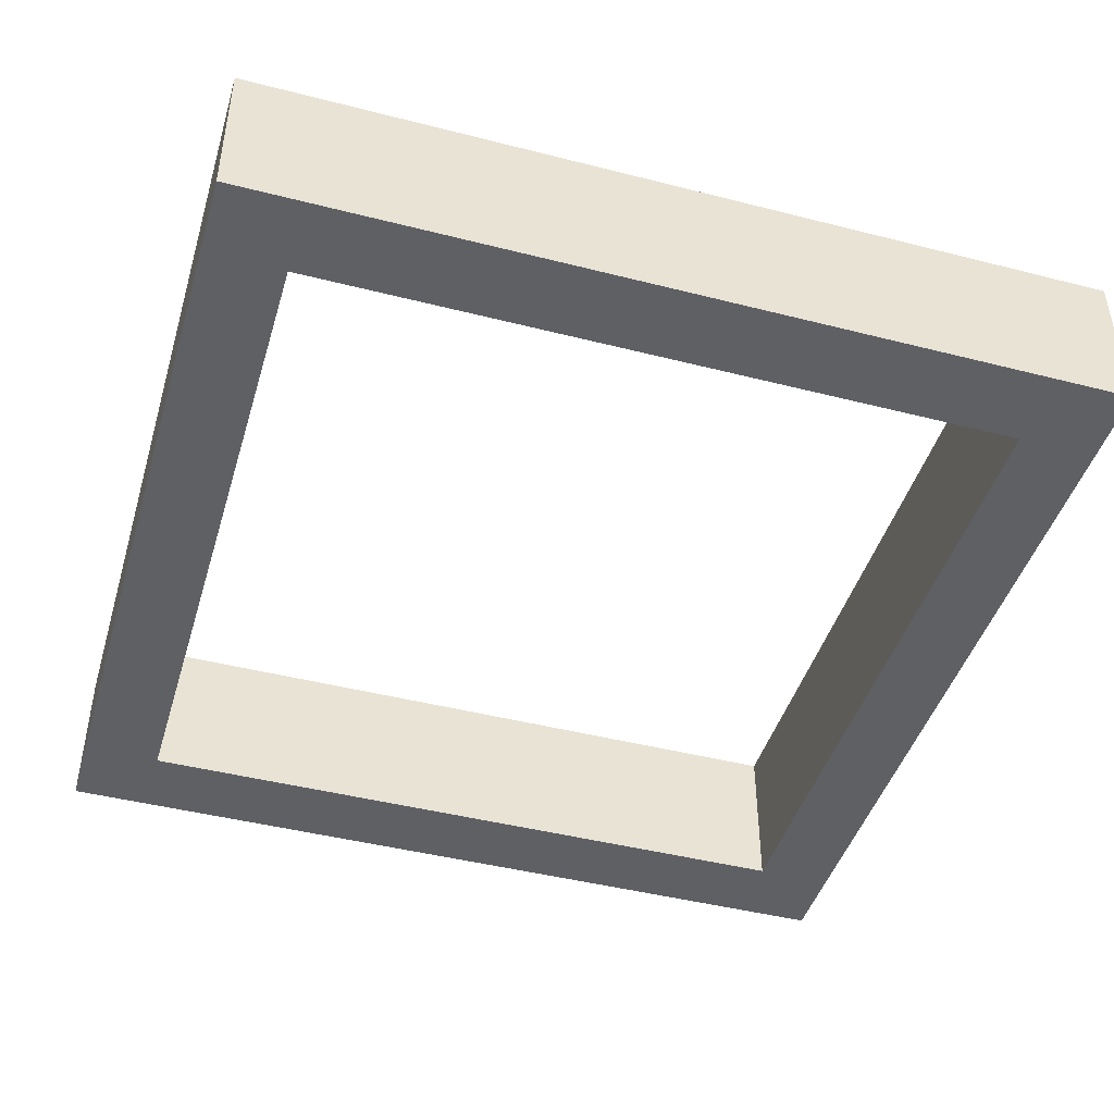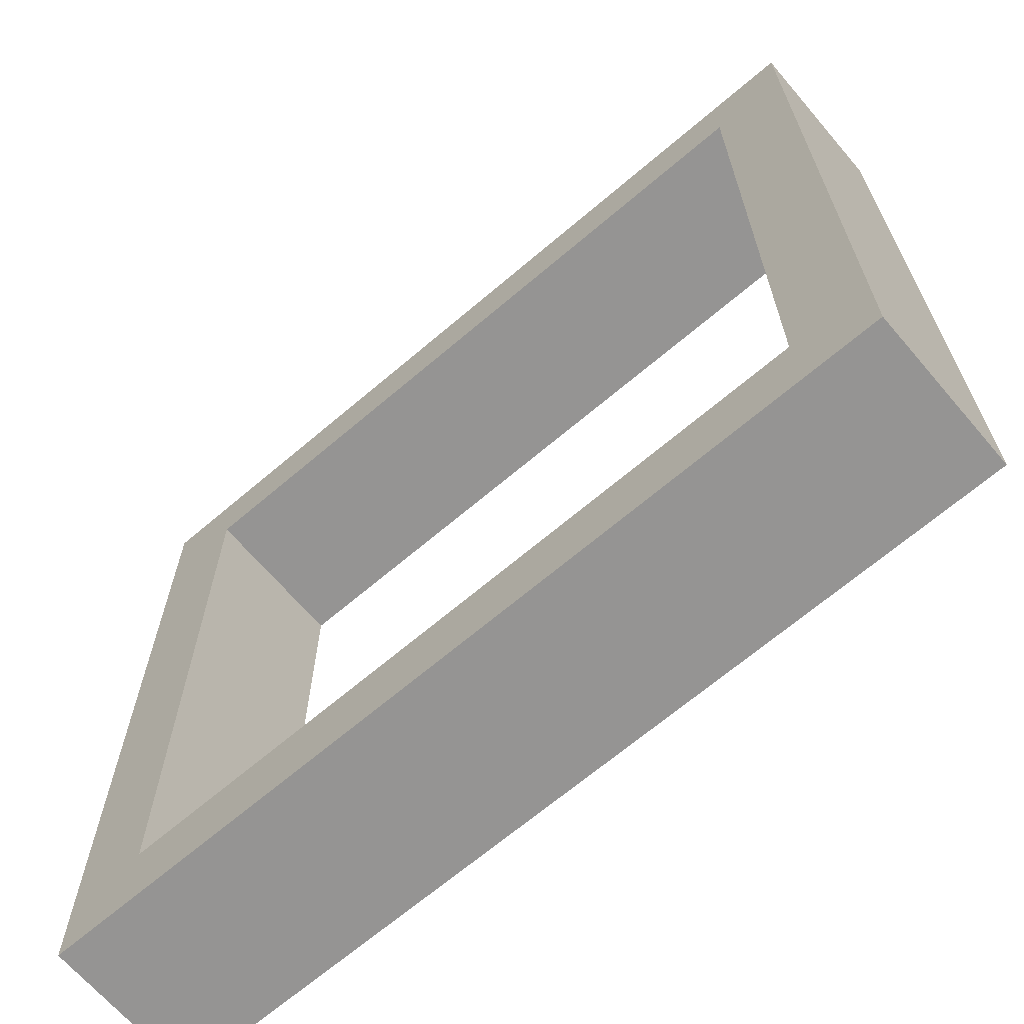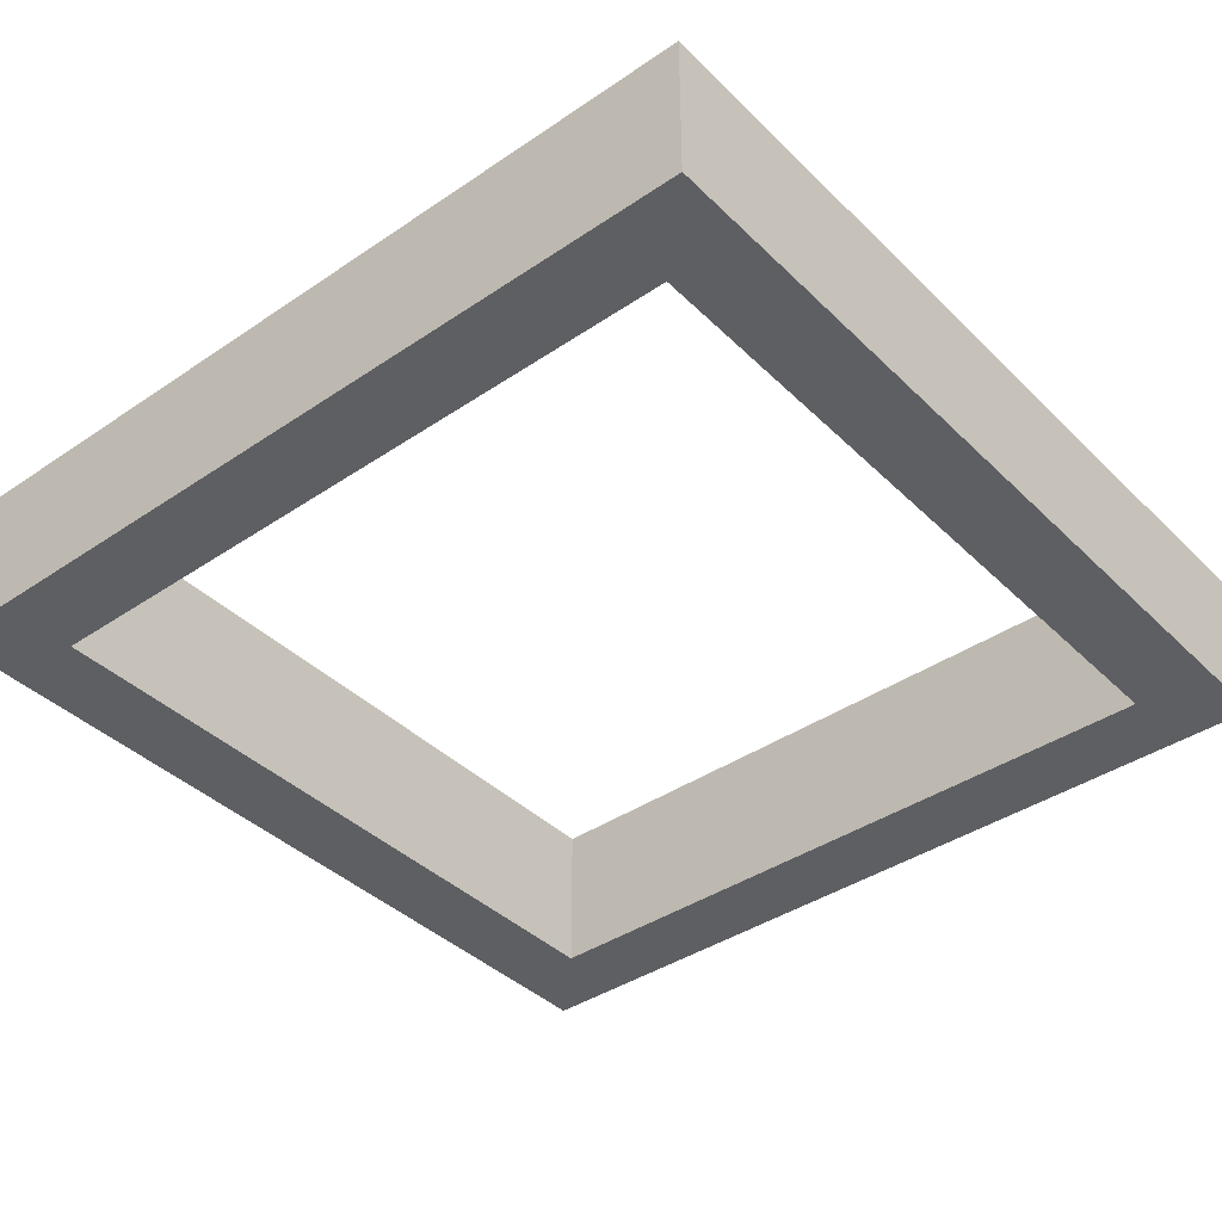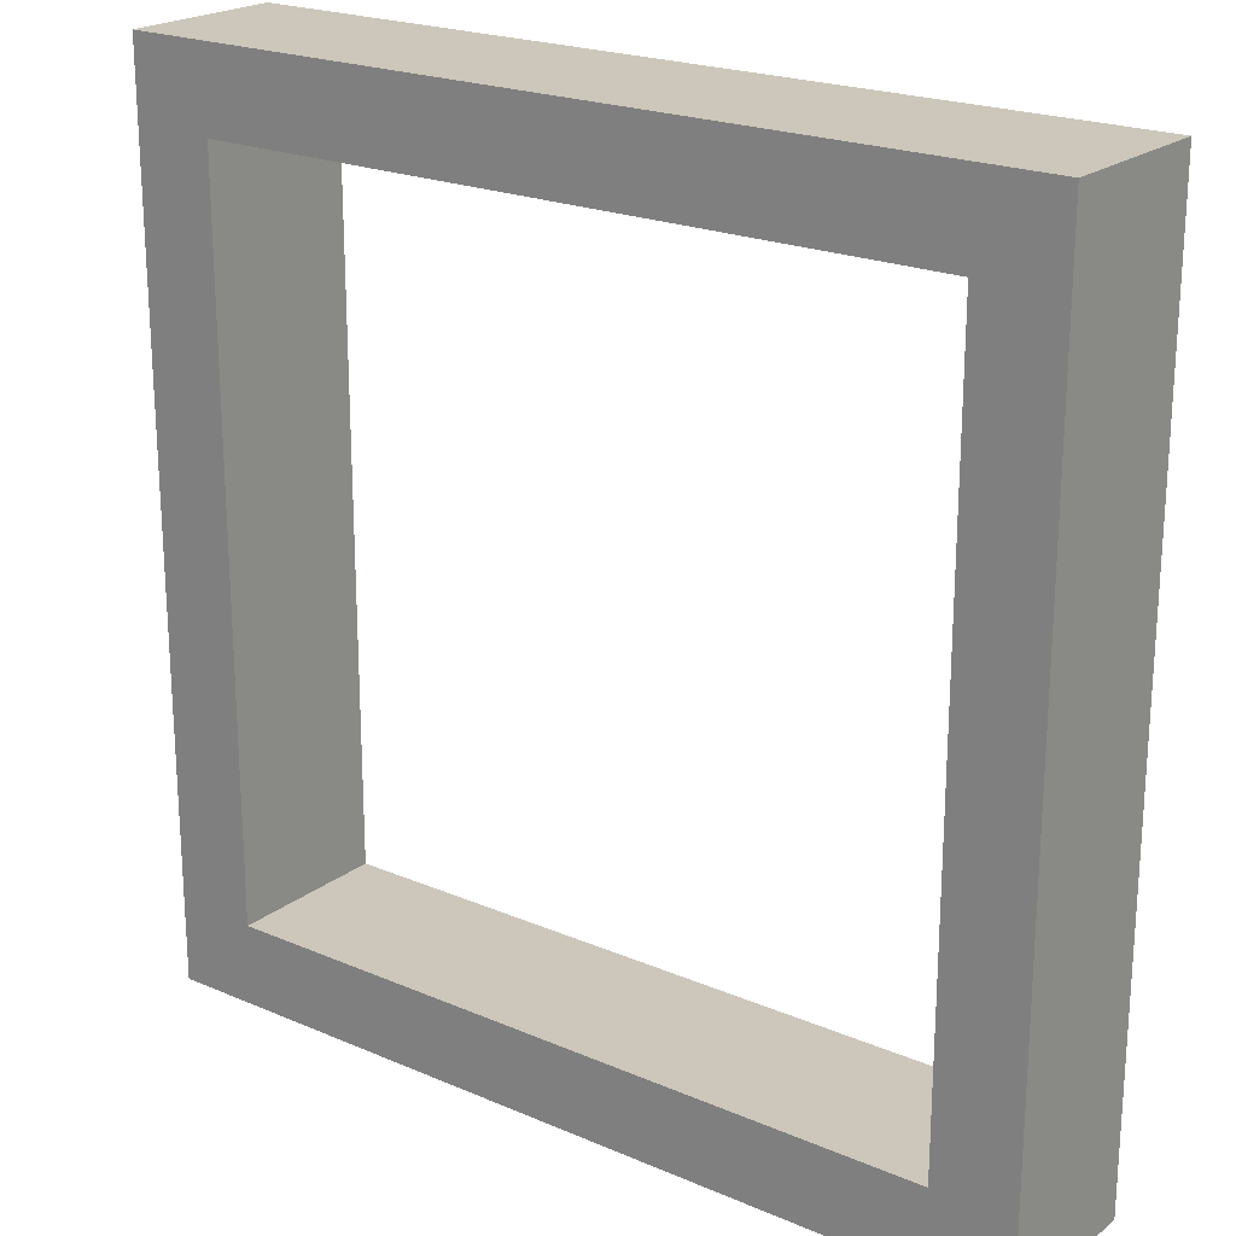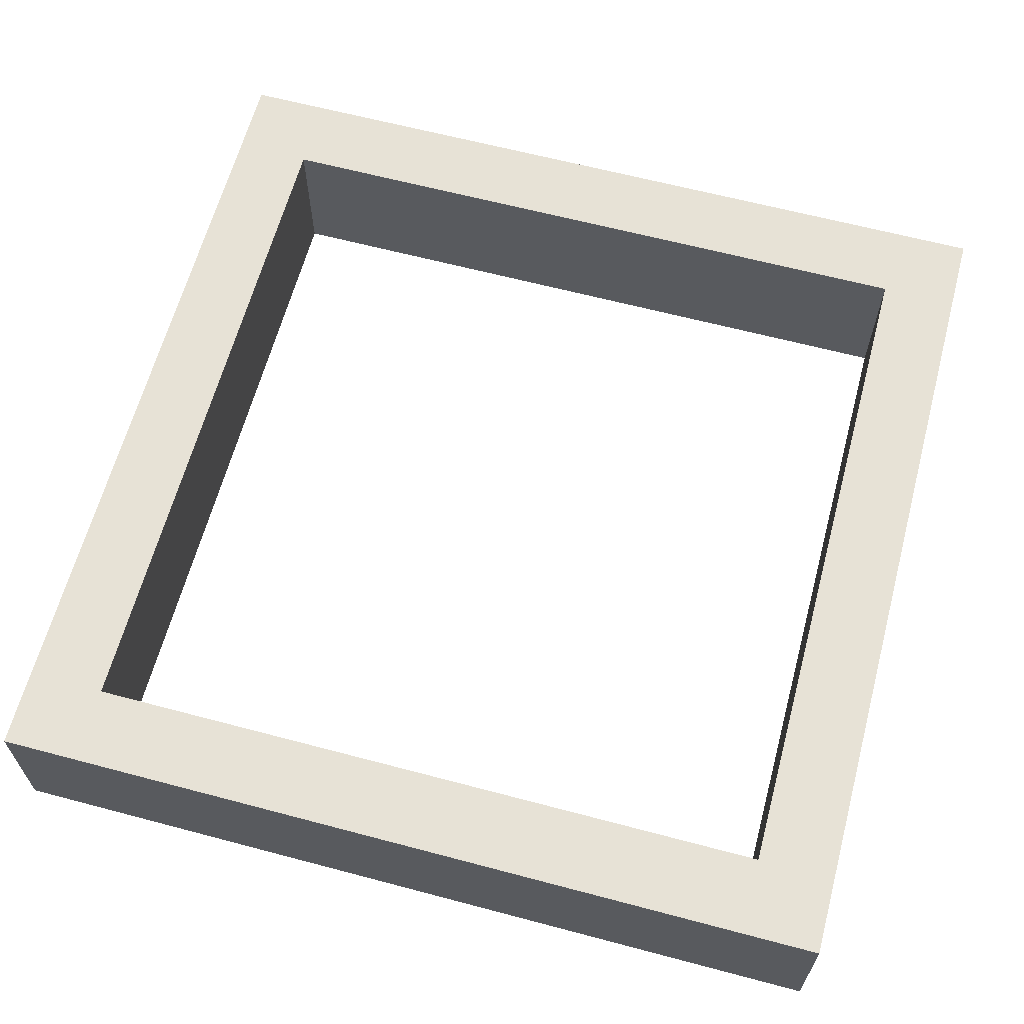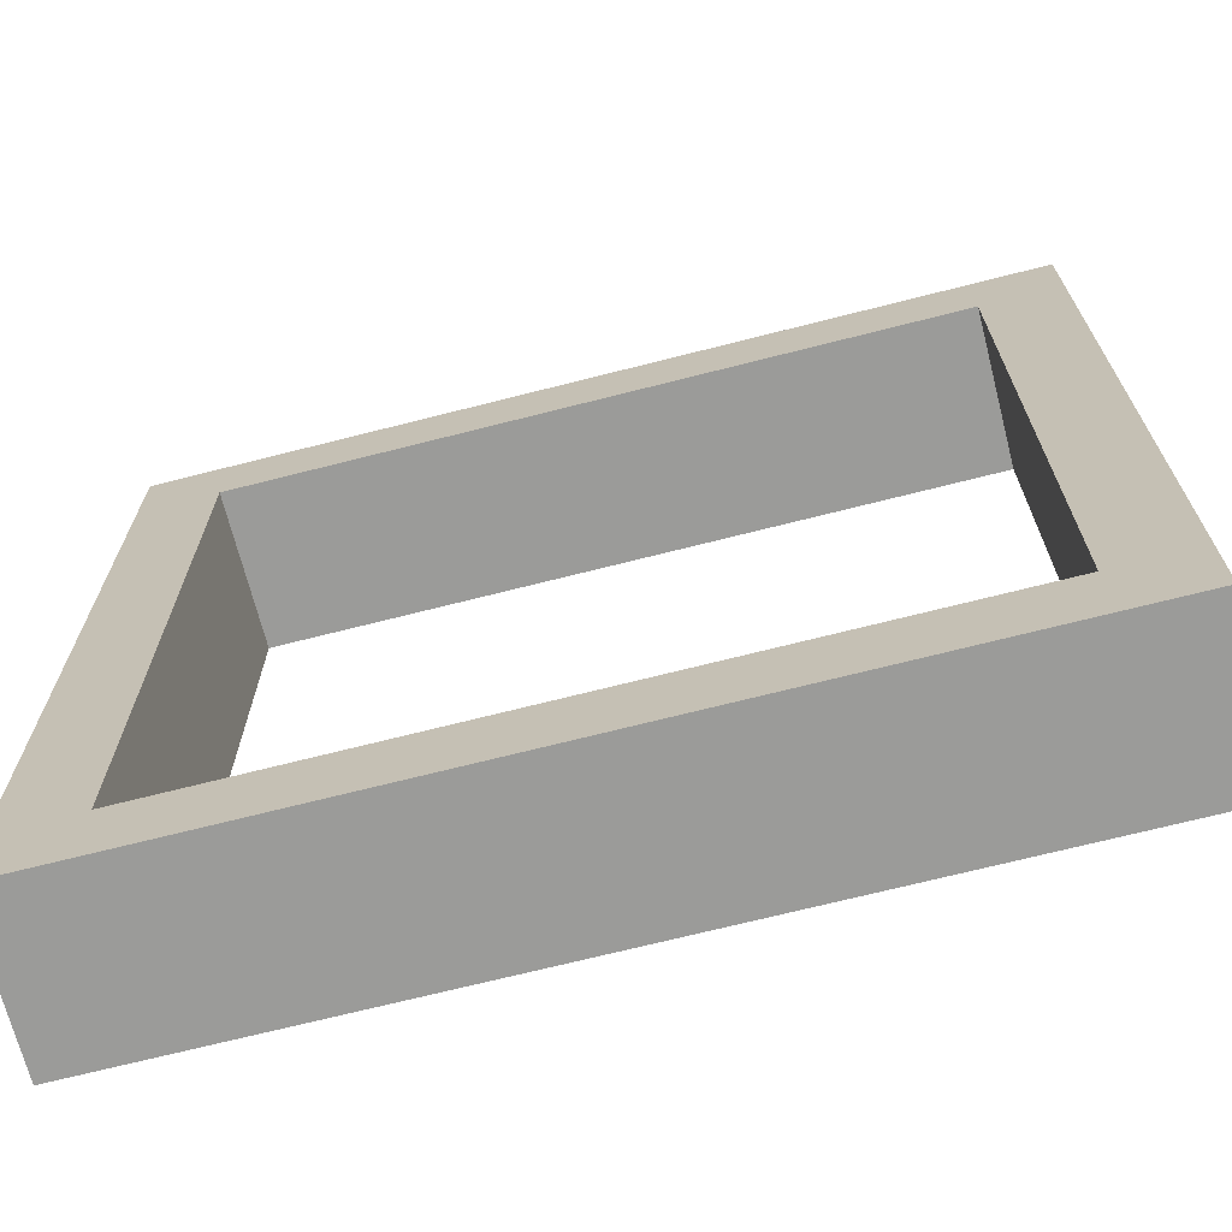
<metadata>
{"format":"obj","ext":"obj","renderer":"f3d","projection":"perspective","resolution":1024,"background":"white","views":[{"elev":-44.7,"azim":163.5,"up":"+Y"},{"elev":-67.2,"azim":40.5,"up":"+Z"},{"elev":-39.7,"azim":-140.0,"up":"+Y"},{"elev":21.5,"azim":-142.8,"up":"+Z"},{"elev":63.6,"azim":-165.0,"up":"+Y"},{"elev":-69.6,"azim":14.3,"up":"+Z"}]}
</metadata>
<code>
v 1.1 -0.2 -1.1
v 1.1 -0.2 1.1
v -1.1 -0.2 1.1
v -1.1 -0.2 -1.1
v 1.1 0.2 -1.1
v 1.1 0.2 1.1
v -1.1 0.2 1.1
v -1.1 0.2 -1.1
v 0.9 0.2 -0.9
v 0.9 0.2 0.9
v -0.9 0.2 0.9
v -0.9 0.2 -0.9
v 0.9 -0.2 -0.9
v 0.9 -0.2 0.9
v -0.9 -0.2 0.9
v -0.9 -0.2 -0.9
f 7 11 12
f 1 5 6
f 2 6 7
f 7 8 4
f 1 4 8
f 11 15 16
f 6 10 11
f 8 12 9
f 5 9 10
f 1 13 16
f 11 10 14
f 12 16 13
f 10 9 13
f 4 16 15
f 2 14 13
f 2 3 15
f 8 7 12
f 2 1 6
f 3 2 7
f 3 7 4
f 5 1 8
f 12 11 16
f 7 6 11
f 5 8 9
f 6 5 10
f 4 1 16
f 15 11 14
f 9 12 13
f 14 10 13
f 3 4 15
f 1 2 13
f 14 2 15

</code>
